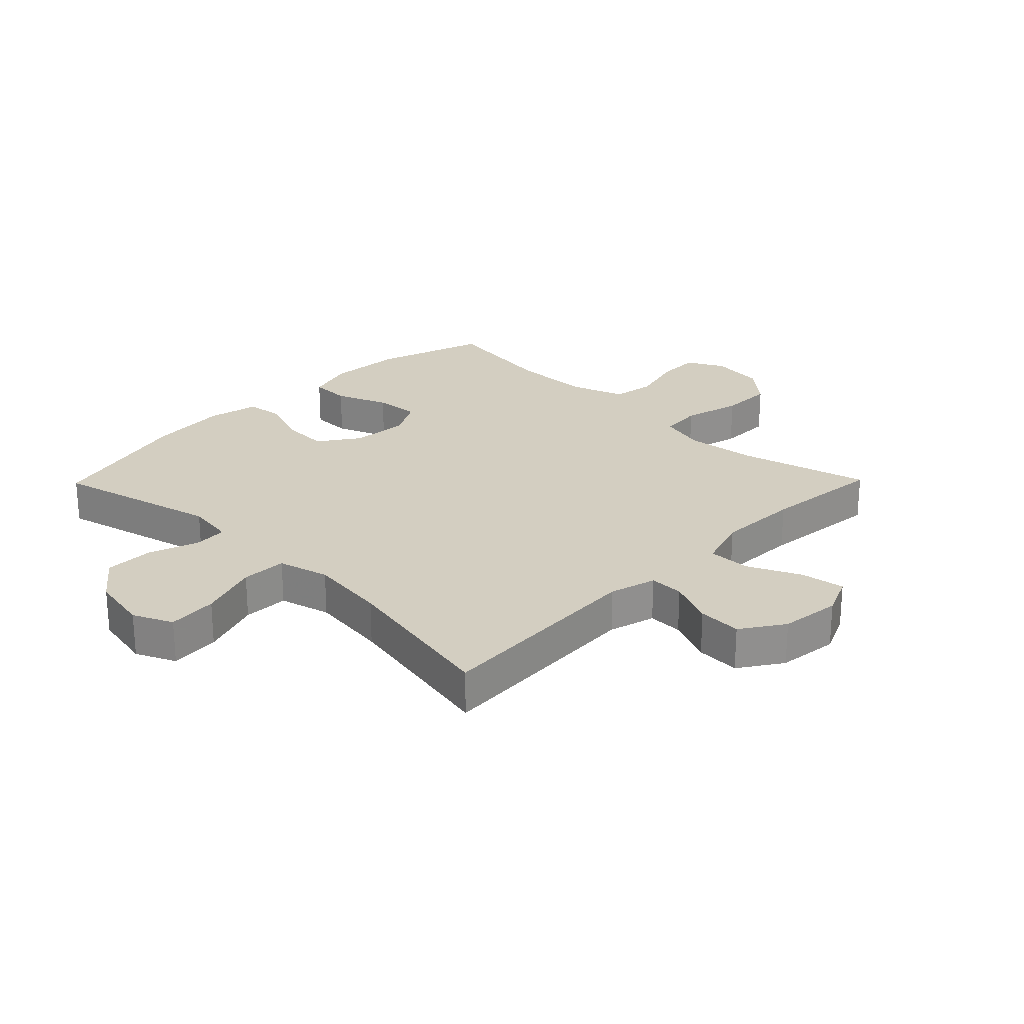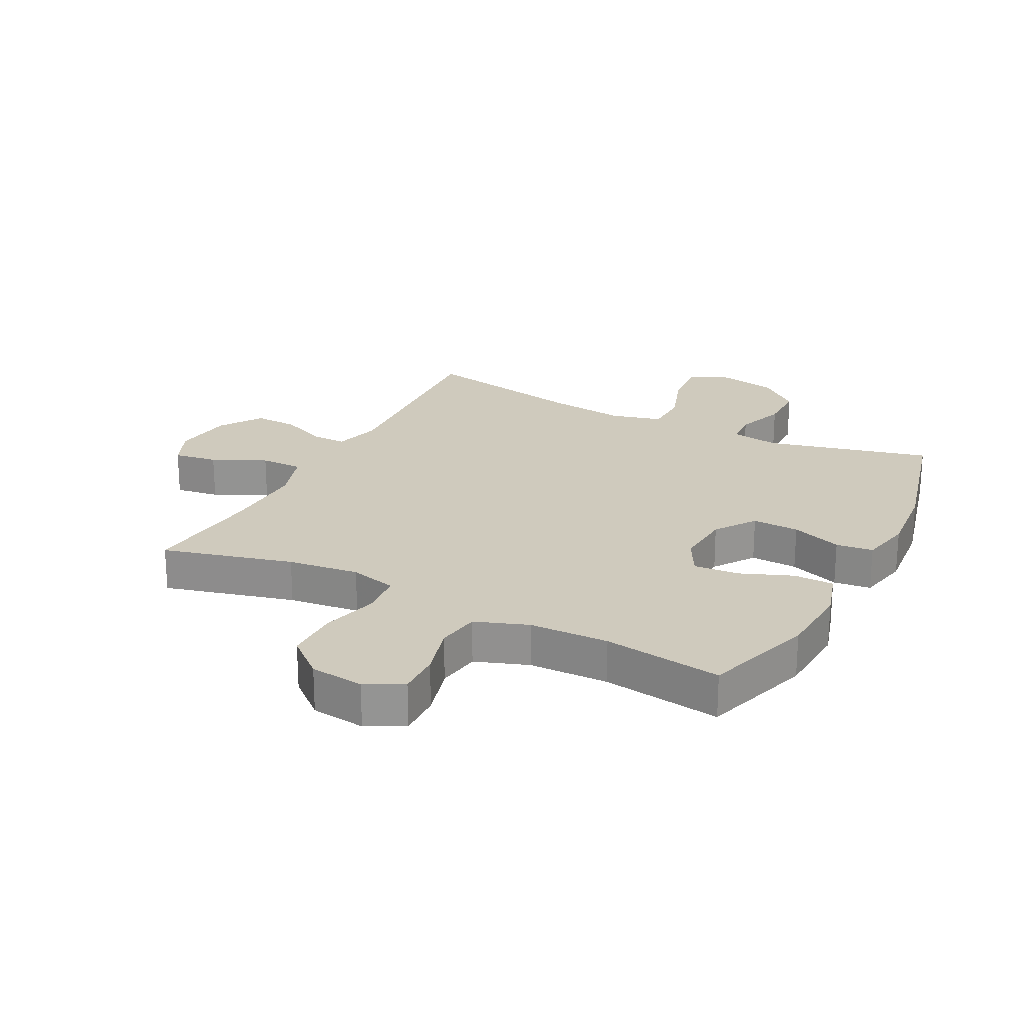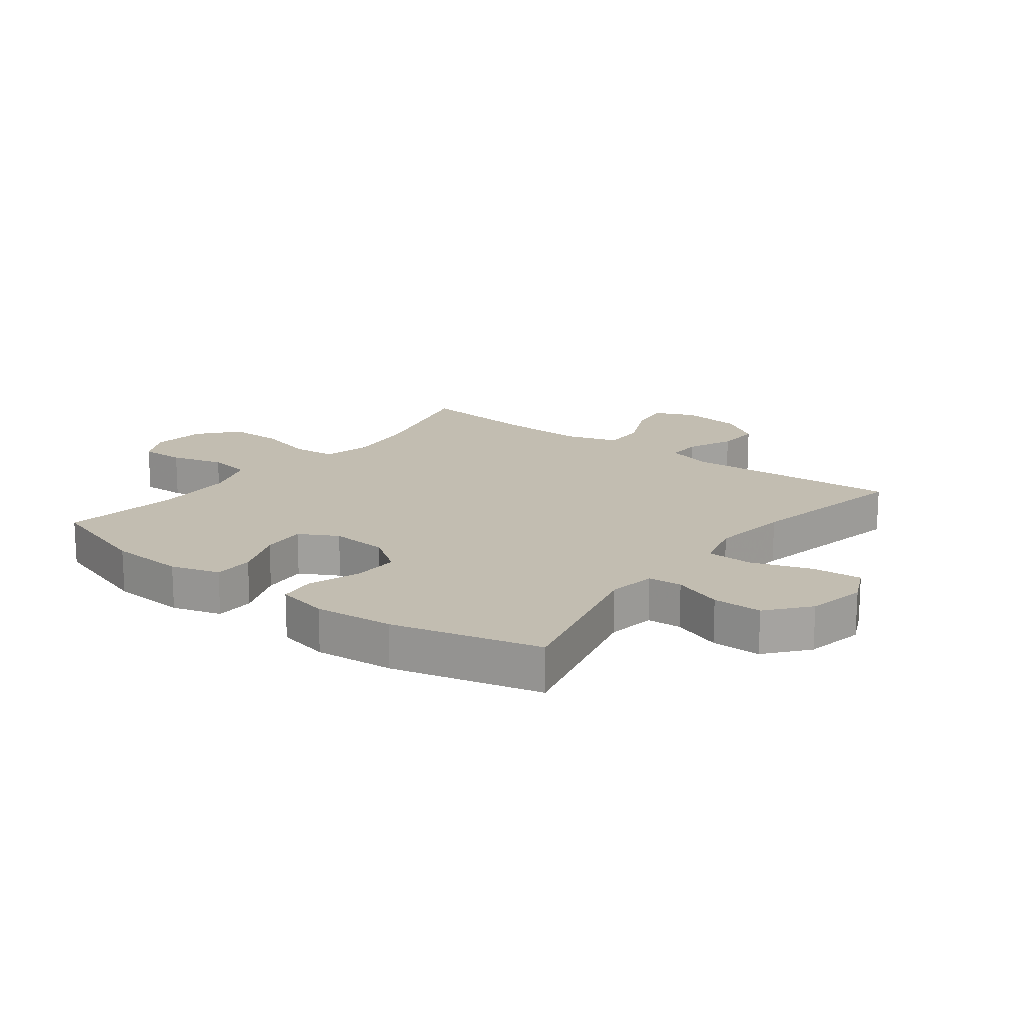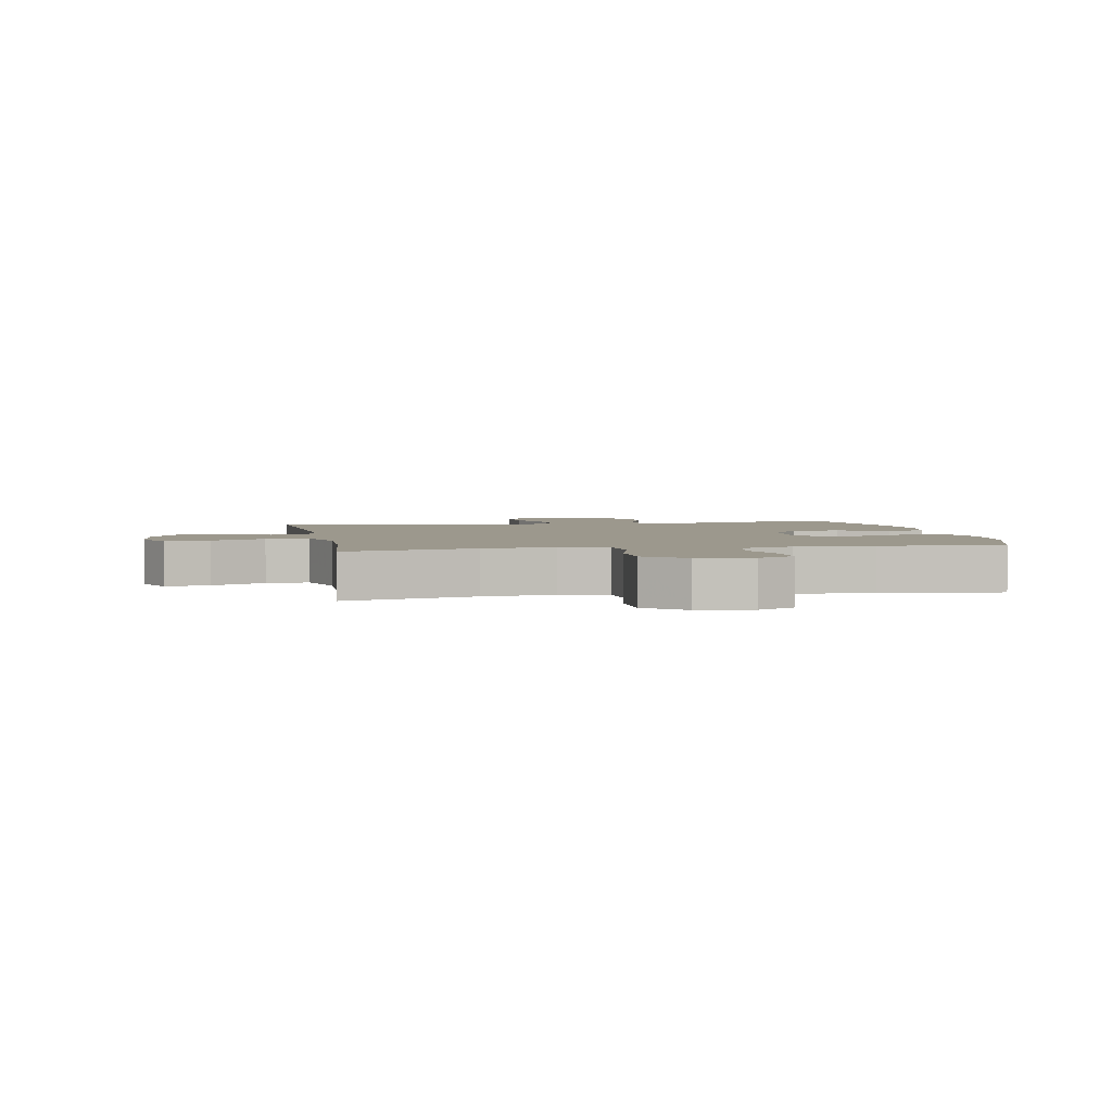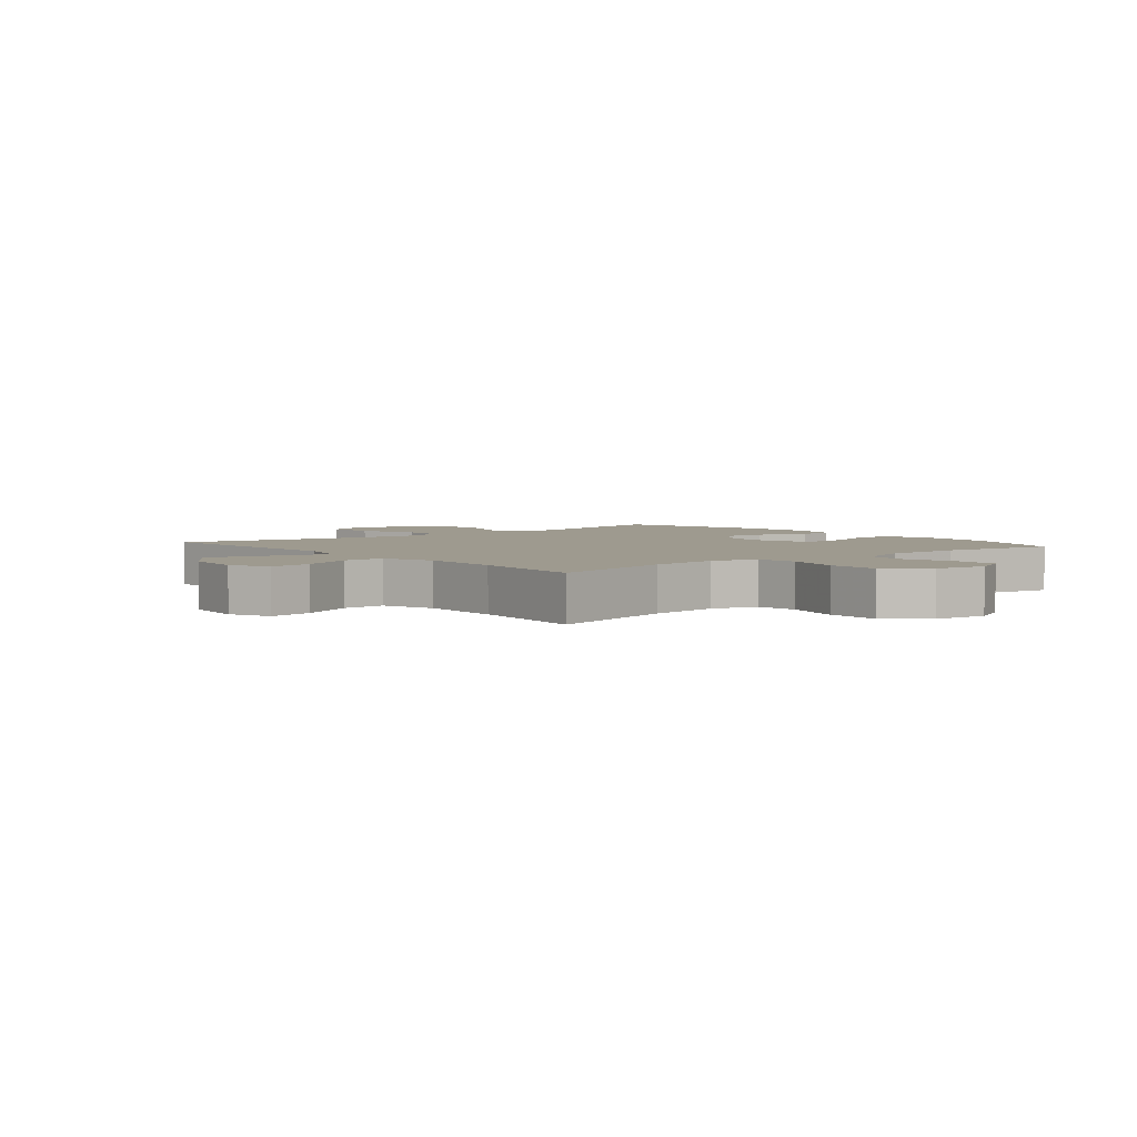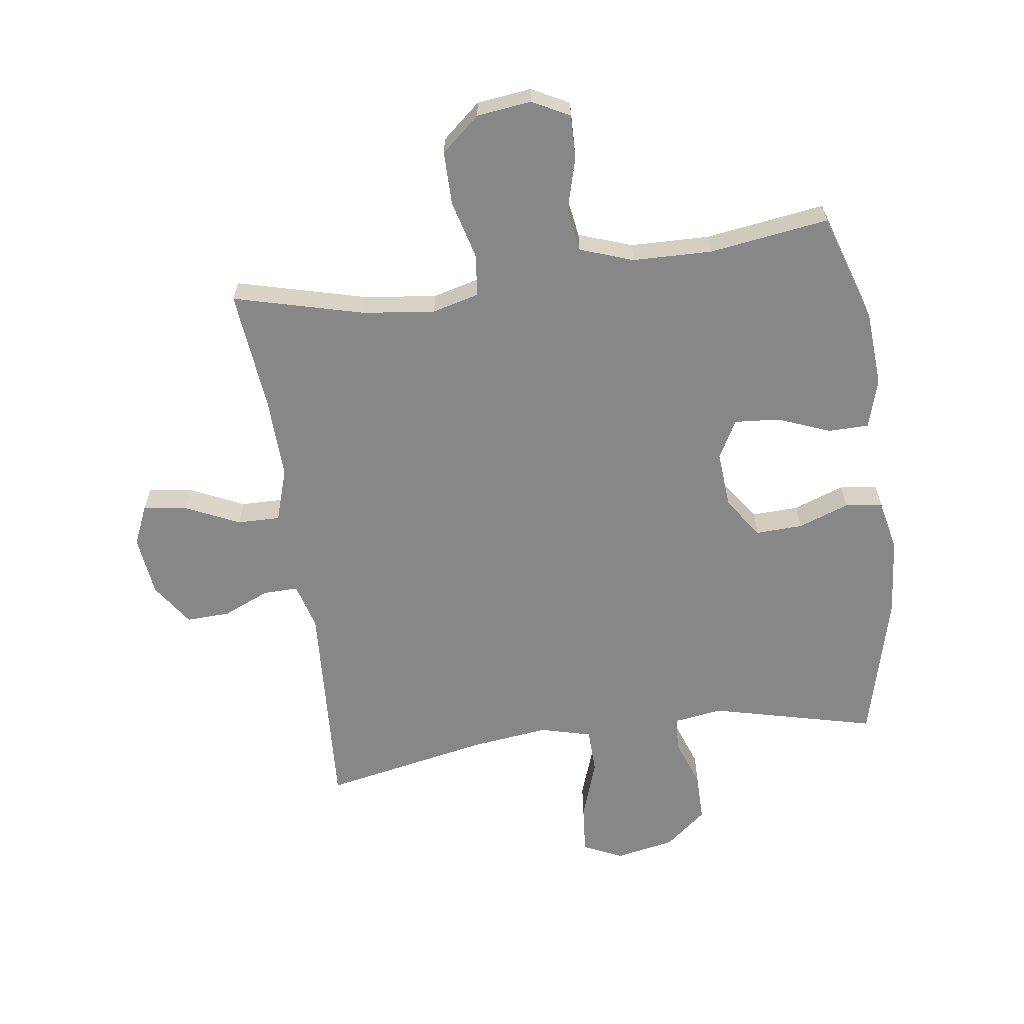
<metadata>
{"format":"obj","ext":"obj","renderer":"f3d","projection":"perspective","resolution":1024,"background":"white","views":[{"elev":24.9,"azim":-135.6,"up":"+Y"},{"elev":23.0,"azim":27.2,"up":"+Y"},{"elev":16.9,"azim":127.4,"up":"+Y"},{"elev":3.0,"azim":-10.5,"up":"+Y"},{"elev":3.7,"azim":-39.6,"up":"+Y"},{"elev":-62.3,"azim":8.0,"up":"+Y"}]}
</metadata>
<code>
v 0.5 0.07 -0.5
v 0.23 0.07 -0.433
v 0.151 0.07 -0.445
v 0.147 0.07 -0.501
v 0.176 0.07 -0.582
v 0.176 0.07 -0.663
v 0.108 0.07 -0.719
v 0.011 0.07 -0.738
v -0.054 0.07 -0.708
v -0.047 0.07 -0.626
v -0.013 0.07 -0.527
v -0.015 0.07 -0.452
v -0.099 0.07 -0.43
v -0.228 0.07 -0.446
v -0.5 0.07 -0.5
v -0.478 0.07 -0.144
v -0.499 0.07 -0.067
v -0.556 0.07 -0.068
v -0.632 0.07 -0.101
v -0.704 0.07 -0.104
v -0.751 0.07 -0.034
v -0.763 0.07 0.066
v -0.734 0.07 0.132
v -0.662 0.07 0.121
v -0.574 0.07 0.08
v -0.504 0.07 0.079
v -0.476 0.07 0.166
v -0.48 0.07 0.302
v -0.5 0.07 0.5
v -0.286 0.07 0.444
v -0.169 0.07 0.43
v -0.092 0.07 0.45
v -0.085 0.07 0.52
v -0.11 0.07 0.615
v -0.11 0.07 0.703
v -0.047 0.07 0.757
v 0.042 0.07 0.768
v 0.103 0.07 0.736
v 0.101 0.07 0.664
v 0.077 0.07 0.577
v 0.088 0.07 0.506
v 0.175 0.07 0.475
v 0.305 0.07 0.472
v 0.5 0.07 0.5
v 0.558 0.07 0.319
v 0.566 0.07 0.195
v 0.542 0.07 0.115
v 0.476 0.07 0.114
v 0.39 0.07 0.148
v 0.316 0.07 0.154
v 0.282 0.07 0.091
v 0.289 0.07 -0.003
v 0.335 0.07 -0.069
v 0.412 0.07 -0.066
v 0.495 0.07 -0.036
v 0.556 0.07 -0.043
v 0.574 0.07 -0.128
v 0.562 0.07 -0.257
v 0.5 0 -0.5
v 0.23 0 -0.433
v 0.151 0 -0.445
v 0.147 0 -0.501
v 0.176 0 -0.582
v 0.176 0 -0.663
v 0.108 0 -0.719
v 0.011 0 -0.738
v -0.054 0 -0.708
v -0.047 0 -0.626
v -0.013 0 -0.527
v -0.015 0 -0.452
v -0.099 0 -0.43
v -0.228 0 -0.446
v -0.5 0 -0.5
v -0.478 0 -0.144
v -0.499 0 -0.067
v -0.556 0 -0.068
v -0.632 0 -0.101
v -0.704 0 -0.104
v -0.751 0 -0.034
v -0.763 0 0.066
v -0.734 0 0.132
v -0.662 0 0.121
v -0.574 0 0.08
v -0.504 0 0.079
v -0.476 0 0.166
v -0.48 0 0.302
v -0.5 0 0.5
v -0.286 0 0.444
v -0.169 0 0.43
v -0.092 0 0.45
v -0.085 0 0.52
v -0.11 0 0.615
v -0.11 0 0.703
v -0.047 0 0.757
v 0.042 0 0.768
v 0.103 0 0.736
v 0.101 0 0.664
v 0.077 0 0.577
v 0.088 0 0.506
v 0.175 0 0.475
v 0.305 0 0.472
v 0.5 0 0.5
v 0.558 0 0.319
v 0.566 0 0.195
v 0.542 0 0.115
v 0.476 0 0.114
v 0.39 0 0.148
v 0.316 0 0.154
v 0.282 0 0.091
v 0.289 0 -0.003
v 0.335 0 -0.069
v 0.412 0 -0.066
v 0.495 0 -0.036
v 0.556 0 -0.043
v 0.574 0 -0.128
v 0.562 0 -0.257
f 58 1 2
f 57 58 2
f 56 57 2
f 55 56 2
f 54 55 2
f 53 54 2 3
f 52 53 3
f 51 52 3
f 47 48 49
f 46 47 49
f 45 46 49
f 44 45 49
f 43 44 49
f 42 43 49 50
f 41 42 50 51
f 38 39 40
f 37 38 40
f 36 37 40
f 35 36 40
f 34 35 40
f 33 34 40
f 32 33 40 41
f 28 29 30
f 27 28 30 31
f 26 27 31 32
f 23 24 25
f 22 23 25
f 21 22 25
f 20 21 25
f 19 20 25
f 18 19 25
f 17 18 25 26
f 41 51 3
f 32 41 3
f 26 32 3
f 17 26 3
f 16 17 3
f 9 10 11
f 8 9 11
f 7 8 11
f 6 7 11
f 5 6 11
f 4 5 11
f 4 11 12
f 3 4 12
f 16 3 12 13
f 14 15 16
f 13 14 16
f 60 59 116
f 60 116 115
f 60 115 114
f 60 114 113
f 60 113 112
f 61 60 112 111
f 61 111 110
f 61 110 109
f 107 106 105
f 107 105 104
f 107 104 103
f 107 103 102
f 107 102 101
f 108 107 101 100
f 109 108 100 99
f 98 97 96
f 98 96 95
f 98 95 94
f 98 94 93
f 98 93 92
f 98 92 91
f 99 98 91 90
f 88 87 86
f 89 88 86 85
f 90 89 85 84
f 83 82 81
f 83 81 80
f 83 80 79
f 83 79 78
f 83 78 77
f 83 77 76
f 84 83 76 75
f 61 109 99
f 61 99 90
f 61 90 84
f 61 84 75
f 61 75 74
f 69 68 67
f 69 67 66
f 69 66 65
f 69 65 64
f 69 64 63
f 69 63 62
f 70 69 62
f 70 62 61
f 71 70 61 74
f 74 73 72
f 74 72 71
f 1 59 60 2
f 2 60 61 3
f 3 61 62 4
f 4 62 63 5
f 5 63 64 6
f 6 64 65 7
f 7 65 66 8
f 8 66 67 9
f 9 67 68 10
f 10 68 69 11
f 11 69 70 12
f 12 70 71 13
f 13 71 72 14
f 14 72 73 15
f 15 73 74 16
f 16 74 75 17
f 17 75 76 18
f 18 76 77 19
f 19 77 78 20
f 20 78 79 21
f 21 79 80 22
f 22 80 81 23
f 23 81 82 24
f 24 82 83 25
f 25 83 84 26
f 26 84 85 27
f 27 85 86 28
f 28 86 87 29
f 29 87 88 30
f 30 88 89 31
f 31 89 90 32
f 32 90 91 33
f 33 91 92 34
f 34 92 93 35
f 35 93 94 36
f 36 94 95 37
f 37 95 96 38
f 38 96 97 39
f 39 97 98 40
f 40 98 99 41
f 41 99 100 42
f 42 100 101 43
f 43 101 102 44
f 44 102 103 45
f 45 103 104 46
f 46 104 105 47
f 47 105 106 48
f 48 106 107 49
f 49 107 108 50
f 50 108 109 51
f 51 109 110 52
f 52 110 111 53
f 53 111 112 54
f 54 112 113 55
f 55 113 114 56
f 56 114 115 57
f 57 115 116 58
f 58 116 59 1

</code>
